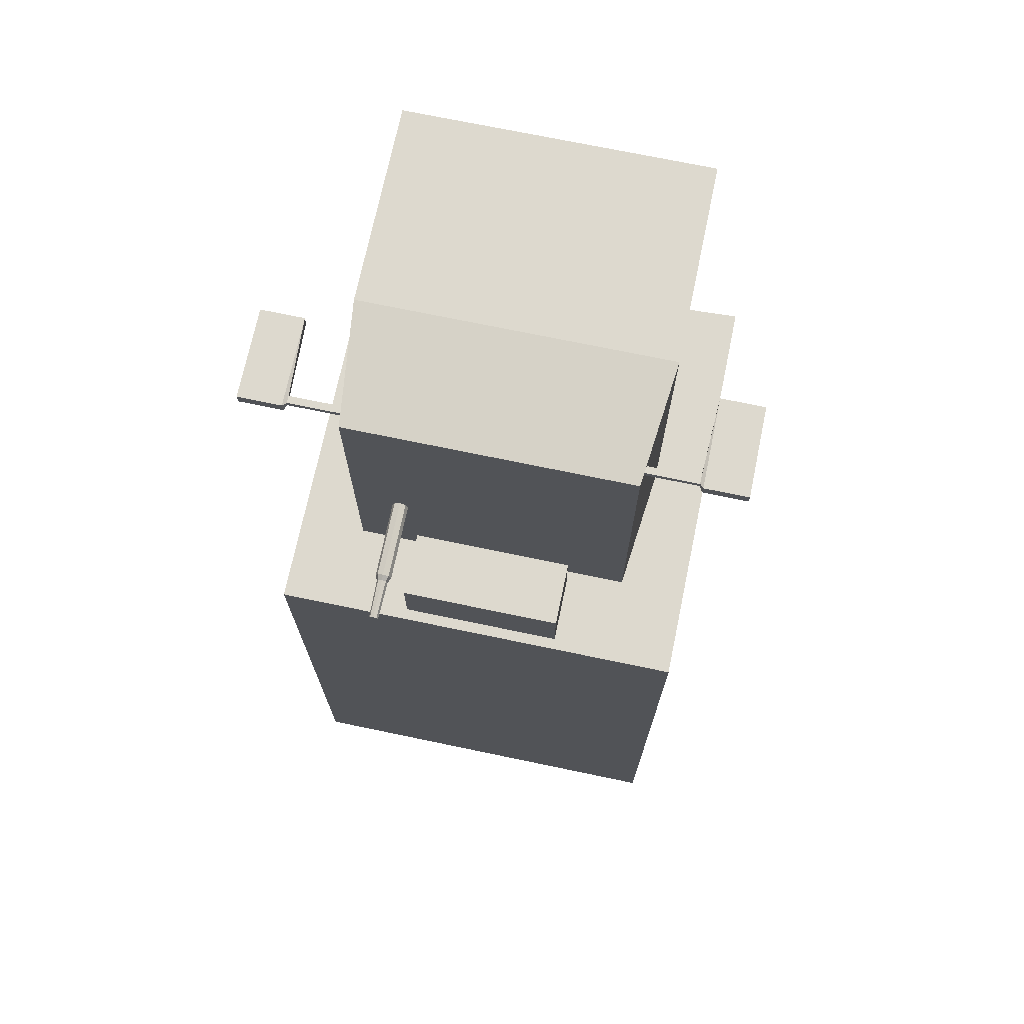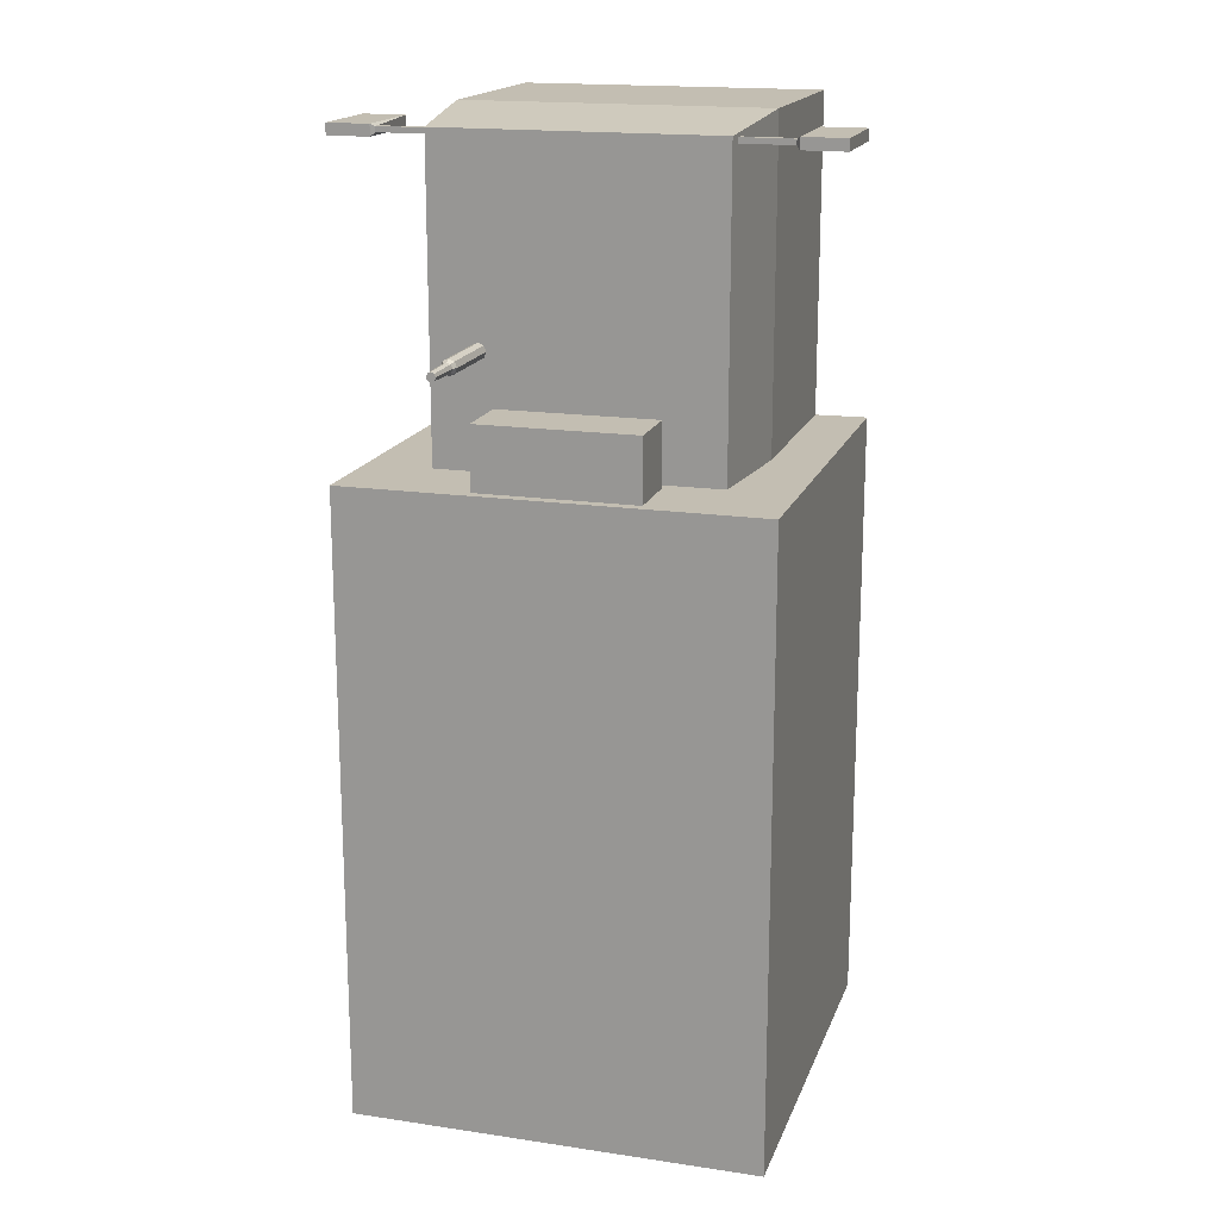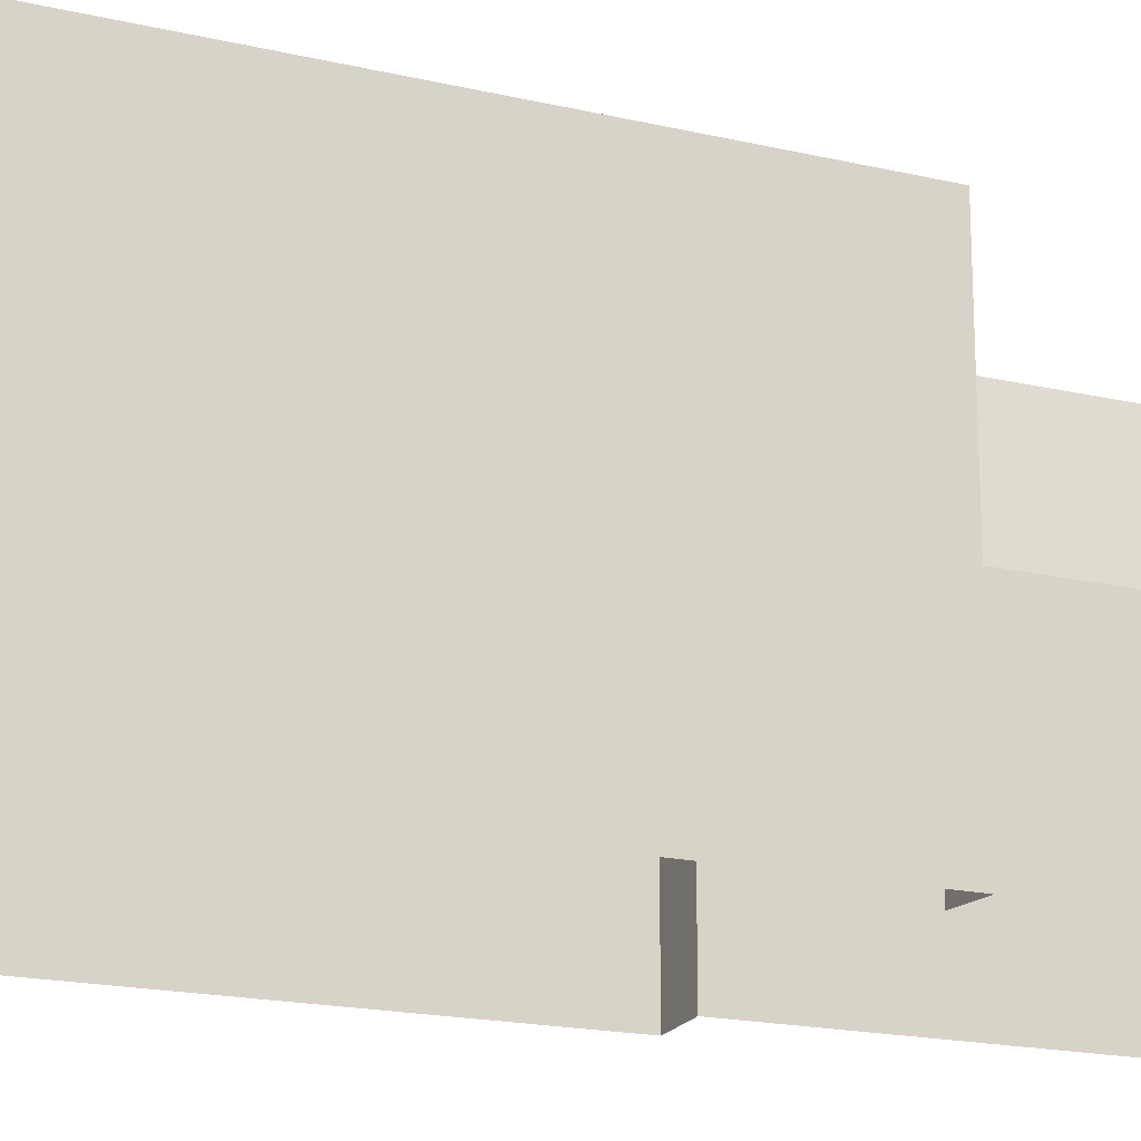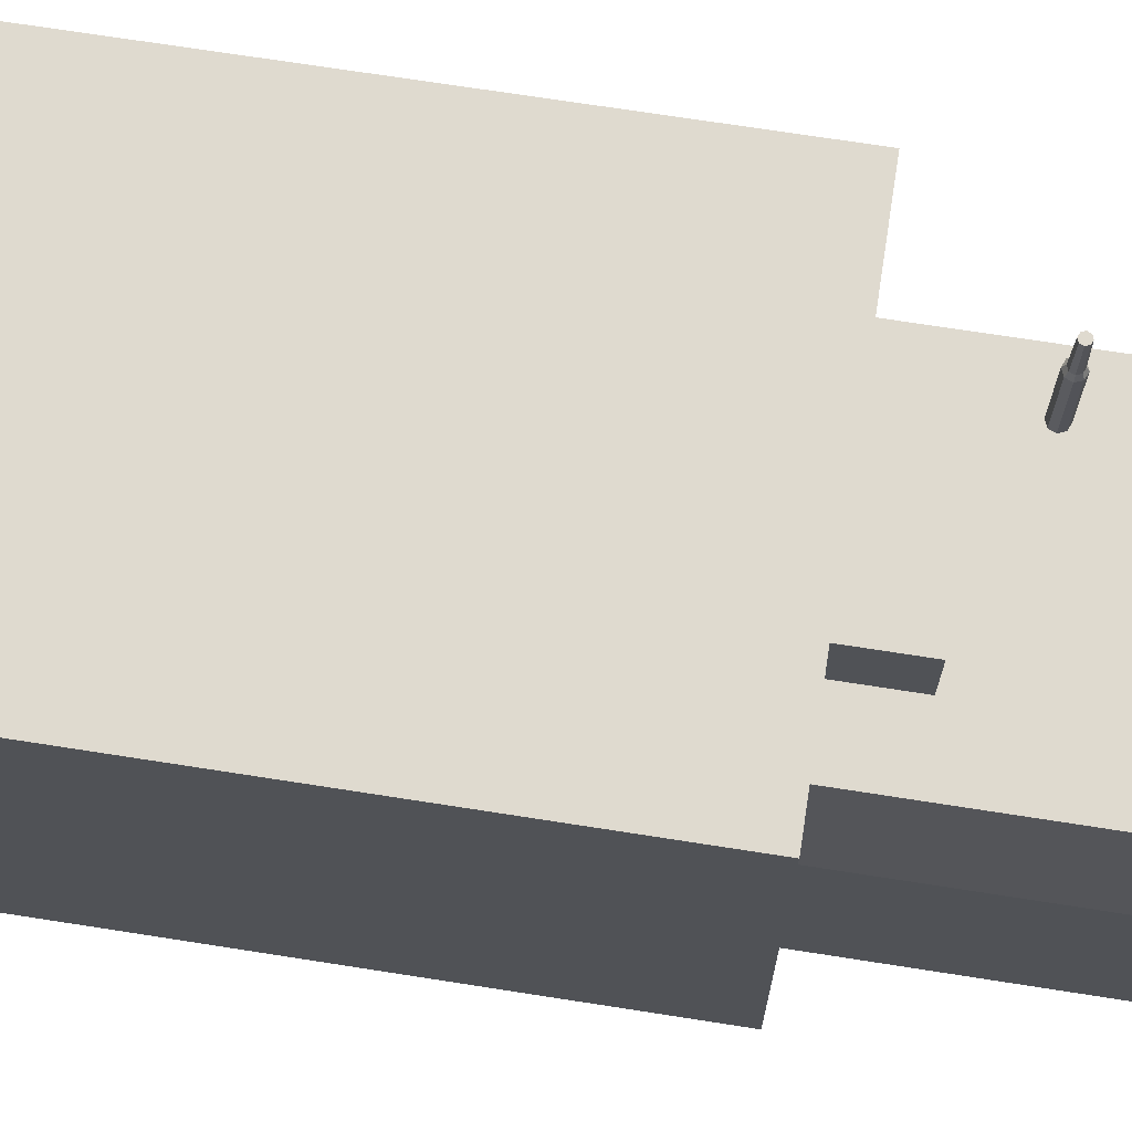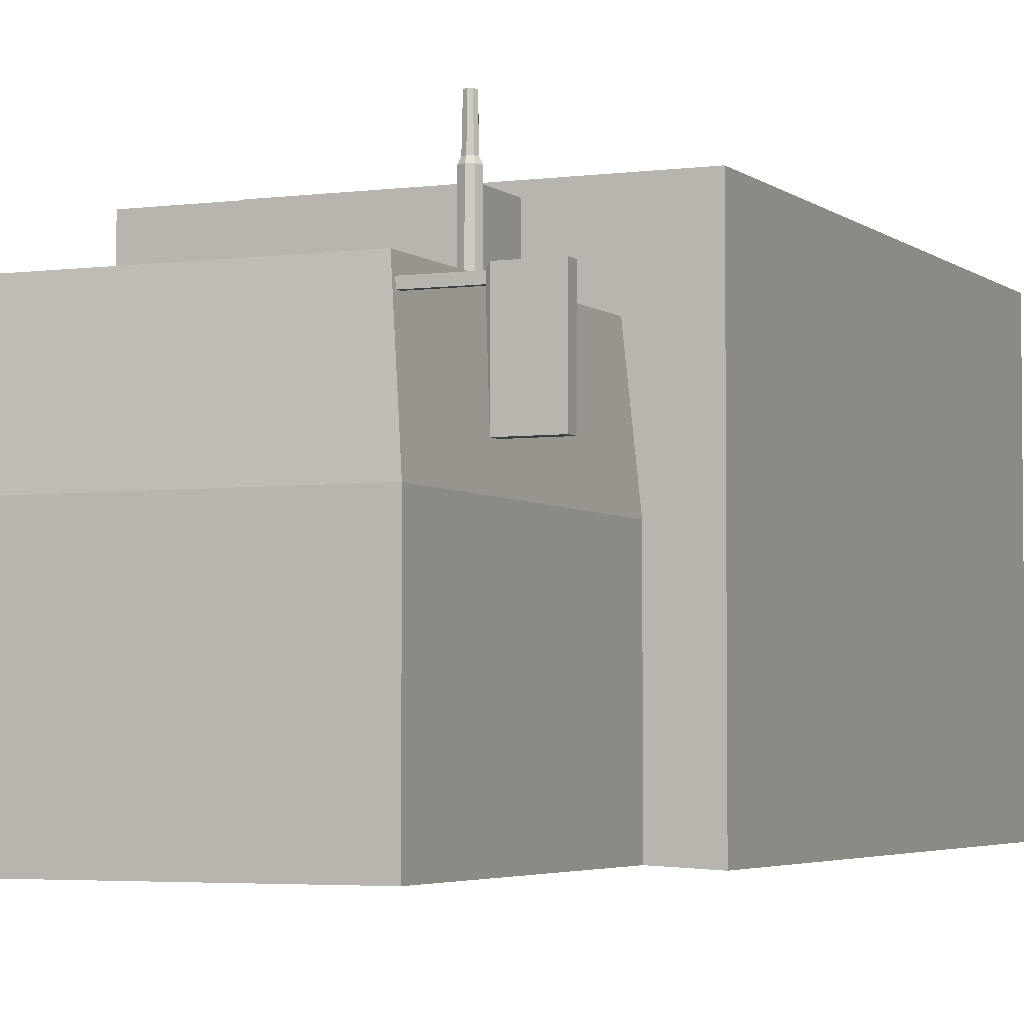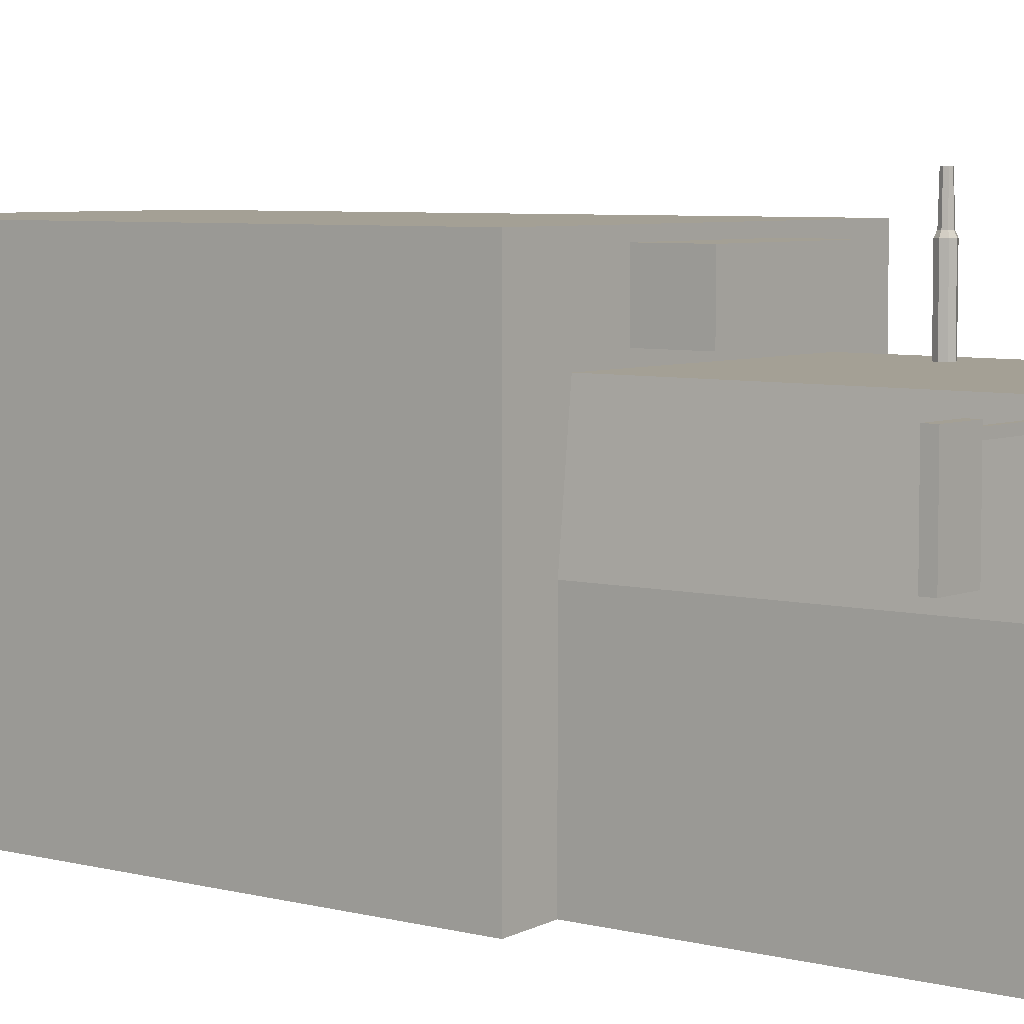
<metadata>
{"format":"obj","ext":"obj","renderer":"f3d","projection":"perspective","resolution":1024,"background":"white","views":[{"elev":71.7,"azim":-168.2,"up":"+Z"},{"elev":17.4,"azim":-163.5,"up":"+Z"},{"elev":-18.4,"azim":-114.3,"up":"+Y"},{"elev":70.7,"azim":-81.1,"up":"+Y"},{"elev":-3.8,"azim":24.1,"up":"+Y"},{"elev":5.8,"azim":-51.7,"up":"+Y"}]}
</metadata>
<code>
g Cube
v 0.65 0.1551 -0.3043
v -0.65 0.1551 -0.3043
v -0.65 0.1551 -2.304
v 0.65 0.1551 -2.304
v 0.65 1.455 -0.3043
v -0.65 1.455 -0.3043
v -0.65 1.455 -2.304
v 0.65 1.455 -2.304
v 0.4835 0.1628 -0.3043
v 0.4835 0.1628 0.7167
v -0.4835 0.1628 0.7167
v -0.4835 0.1628 -0.3043
v 0.4835 0.8024 -0.3043
v 0.4835 0.8024 0.7167
v -0.4835 0.8024 0.7167
v -0.4835 0.8024 -0.3043
v 0.4421 1.184 -0.3043
v 0.4421 1.184 0.6753
v -0.4421 1.184 0.6753
v -0.4421 1.184 -0.3043
v -0.2616 1.222 -0.1071
v -0.2616 1.222 -0.306
v 0.2379 1.222 -0.306
v 0.2379 1.222 -0.1071
v -0.2616 1.421 -0.1071
v -0.2616 1.421 -0.306
v 0.2379 1.421 -0.306
v 0.2379 1.421 -0.1071
v -0.7545 0.8721 0.6758
v -0.7545 0.8721 0.6397
v -0.6194 0.8721 0.6397
v -0.6194 0.8721 0.6758
v -0.7545 1.154 0.6758
v -0.7545 1.154 0.6397
v -0.6194 1.154 0.6397
v -0.6194 1.154 0.6758
v 0.2946 1.175 0.02418
v 0.2946 1.425 0.02418
v 0.3123 1.175 0.0315
v 0.3123 1.425 0.0315
v 0.3196 1.175 0.04918
v 0.3196 1.425 0.04918
v 0.3123 1.175 0.06685
v 0.3123 1.425 0.06685
v 0.2946 1.175 0.07418
v 0.2946 1.425 0.07418
v 0.2769 1.175 0.06685
v 0.2769 1.425 0.06685
v 0.2696 1.175 0.04918
v 0.2696 1.425 0.04918
v 0.2769 1.175 0.0315
v 0.2769 1.425 0.0315
v -0.6194 0.8721 0.6397
v -0.6194 0.8721 0.6758
v -0.6194 1.154 0.6397
v -0.6194 1.154 0.6758
v -0.6086 1.118 0.6512
v -0.6086 1.118 0.6687
v -0.6086 1.14 0.6512
v -0.6086 1.14 0.6687
v -0.4345 1.118 0.6512
v -0.4345 1.118 0.6687
v -0.4345 1.14 0.6512
v -0.4345 1.14 0.6687
v 0.2844 1.563 0.03898
v 0.2802 1.563 0.04918
v 0.2844 1.563 0.05937
v 0.2946 1.563 0.06359
v 0.3048 1.563 0.05937
v 0.309 1.563 0.04918
v 0.2946 1.563 0.03476
v 0.3048 1.563 0.03898
v 0.3069 1.441 0.03688
v 0.2946 1.441 0.03179
v 0.2946 1.425 0.02418
v 0.3123 1.425 0.0315
v 0.3196 1.425 0.04918
v 0.3123 1.425 0.06685
v 0.2946 1.425 0.07418
v 0.2769 1.425 0.06685
v 0.2696 1.425 0.04918
v 0.2769 1.425 0.0315
v 0.312 1.441 0.04918
v 0.3069 1.441 0.06147
v 0.2946 1.441 0.06656
v 0.2823 1.441 0.06147
v 0.2772 1.441 0.04918
v 0.2823 1.441 0.03688
v 0.7535 0.8721 0.6758
v 0.7535 0.8721 0.6397
v 0.6184 0.8721 0.6397
v 0.6184 0.8721 0.6758
v 0.7535 1.154 0.6758
v 0.7535 1.154 0.6397
v 0.6184 1.154 0.6397
v 0.6184 1.154 0.6758
v 0.6184 0.8721 0.6397
v 0.6184 0.8721 0.6758
v 0.6184 1.154 0.6397
v 0.6184 1.154 0.6758
v 0.6077 1.118 0.6512
v 0.6077 1.118 0.6687
v 0.6077 1.14 0.6512
v 0.6077 1.14 0.6687
v 0.4335 1.118 0.6512
v 0.4335 1.118 0.6687
v 0.4335 1.14 0.6512
v 0.4335 1.14 0.6687
f 5 13 1
f 5 8 6
f 17 5 6
f 2 6 3
f 3 7 4
f 5 1 8
f 13 14 9
f 14 15 10
f 15 16 11
f 17 13 5
f 20 19 17
f 16 15 20
f 15 14 19
f 14 13 17
f 13 9 1
f 20 6 16
f 6 2 16
f 16 2 12
f 25 26 21
f 27 28 23
f 28 25 24
f 28 27 25
f 33 34 29
f 34 35 30
f 36 33 32
f 29 30 32
f 36 35 33
f 37 38 39
f 39 40 41
f 41 42 43
f 43 44 45
f 45 46 47
f 47 48 49
f 51 52 37
f 49 50 51
f 37 39 41
f 54 53 58
f 58 57 62
f 56 54 60
f 55 56 60
f 53 55 59
f 63 64 61
f 60 58 64
f 59 60 63
f 57 59 61
f 86 85 67
f 78 77 84
f 87 86 66
f 79 78 85
f 84 83 69
f 80 79 86
f 83 73 70
f 81 80 87
f 67 65 66
f 82 81 88
f 76 75 73
f 73 74 72
f 75 82 74
f 85 84 68
f 77 76 83
f 88 87 65
f 74 88 71
f 93 89 94
f 94 90 95
f 96 92 93
f 89 92 90
f 96 93 95
f 98 102 97
f 102 106 101
f 100 104 98
f 99 103 104
f 97 101 103
f 107 105 108
f 104 108 102
f 103 107 104
f 101 105 103
f 8 7 6
f 20 17 6
f 6 7 3
f 7 8 4
f 1 4 8
f 14 10 9
f 15 11 10
f 16 12 11
f 19 18 17
f 15 19 20
f 14 18 19
f 18 14 17
f 26 22 21
f 28 24 23
f 25 21 24
f 27 26 25
f 34 30 29
f 35 31 30
f 33 29 32
f 30 31 32
f 35 34 33
f 38 40 39
f 40 42 41
f 42 44 43
f 44 46 45
f 46 48 47
f 48 50 49
f 52 38 37
f 50 52 51
f 51 37 49
f 37 41 49
f 41 43 45
f 49 41 47
f 41 45 47
f 53 57 58
f 57 61 62
f 54 58 60
f 59 55 60
f 57 53 59
f 64 62 61
f 58 62 64
f 60 64 63
f 59 63 61
f 85 68 67
f 77 83 84
f 86 67 66
f 78 84 85
f 83 70 69
f 79 85 86
f 73 72 70
f 80 86 87
f 70 72 69
f 72 71 65
f 69 72 65
f 68 69 65
f 67 68 65
f 81 87 88
f 75 74 73
f 74 71 72
f 82 88 74
f 84 69 68
f 76 73 83
f 87 66 65
f 88 65 71
f 89 90 94
f 90 91 95
f 92 89 93
f 92 91 90
f 93 94 95
f 102 101 97
f 106 105 101
f 104 102 98
f 100 99 104
f 99 97 103
f 105 106 108
f 108 106 102
f 107 108 104
f 105 107 103

</code>
